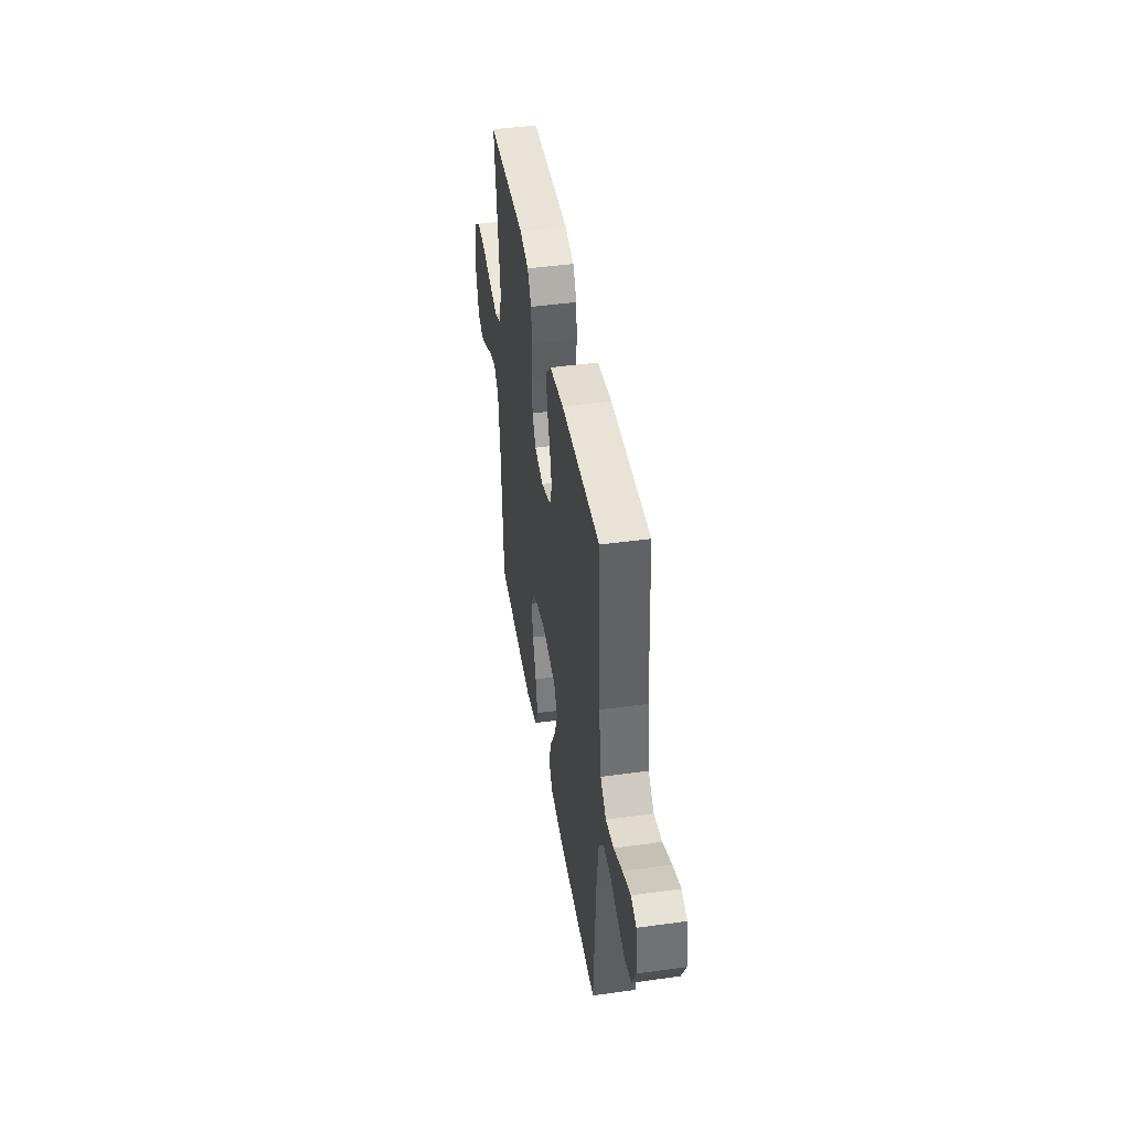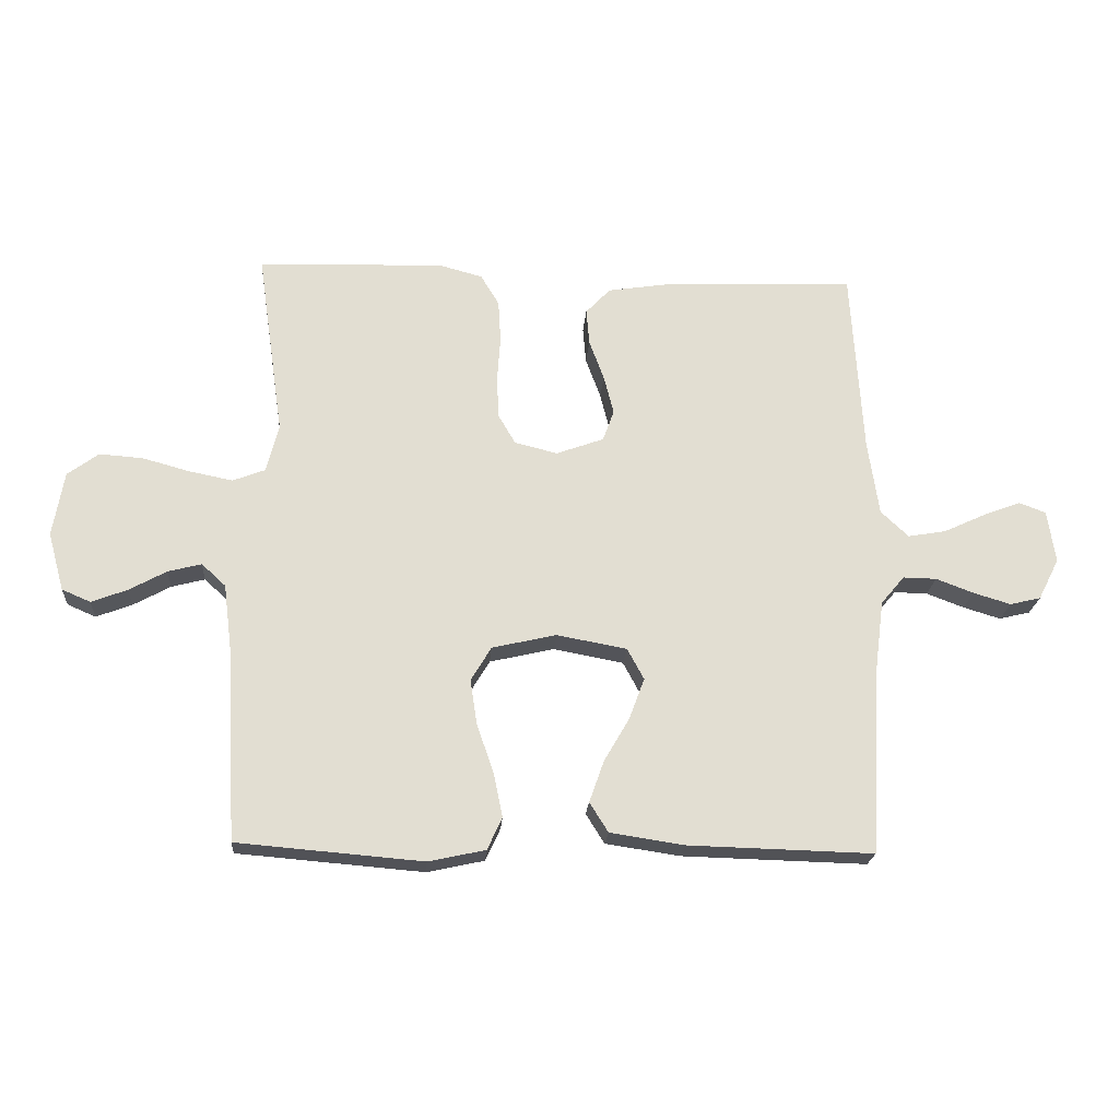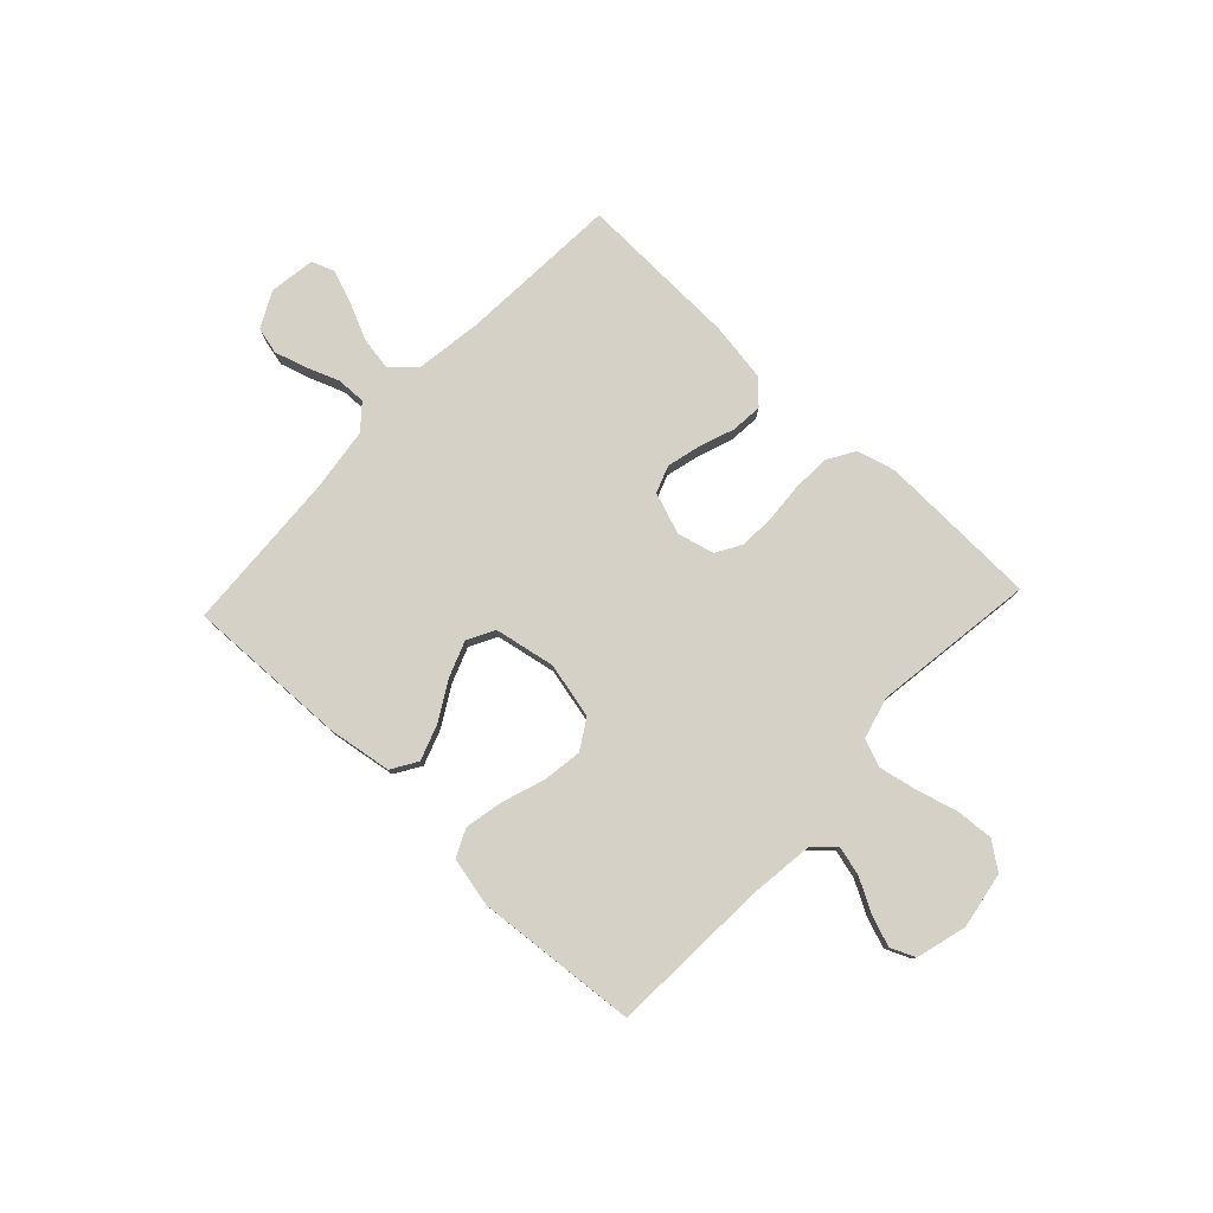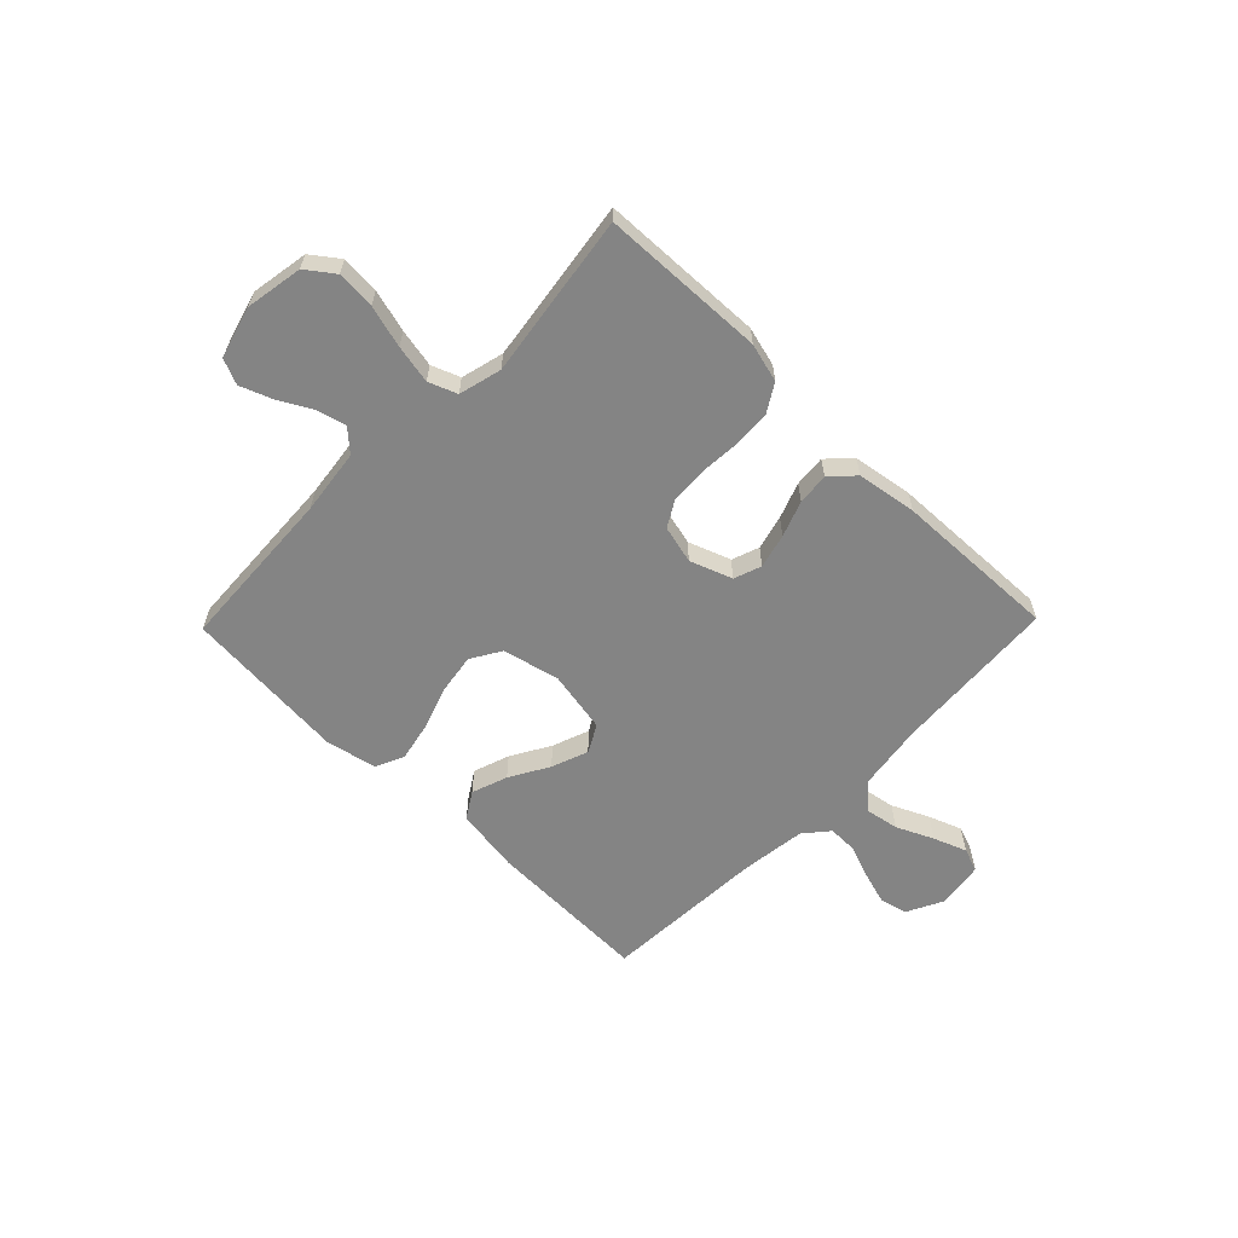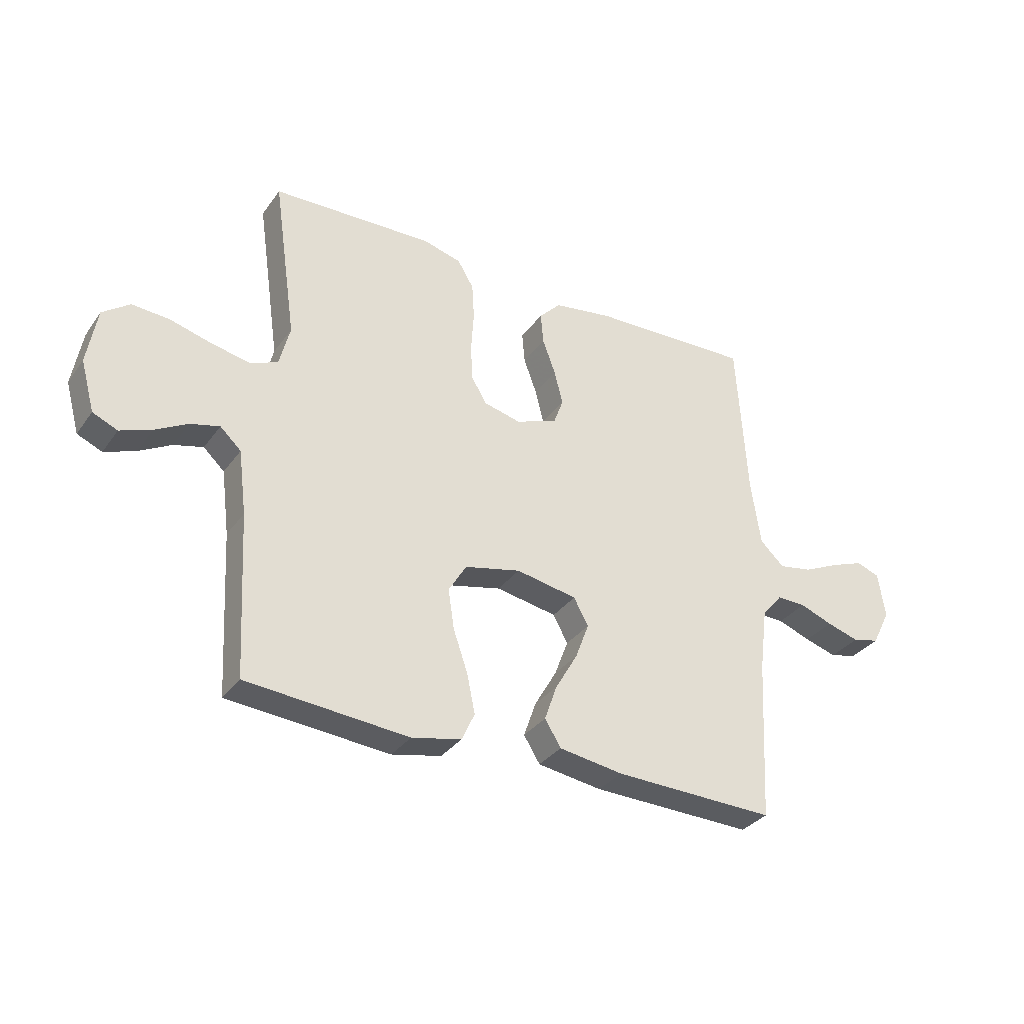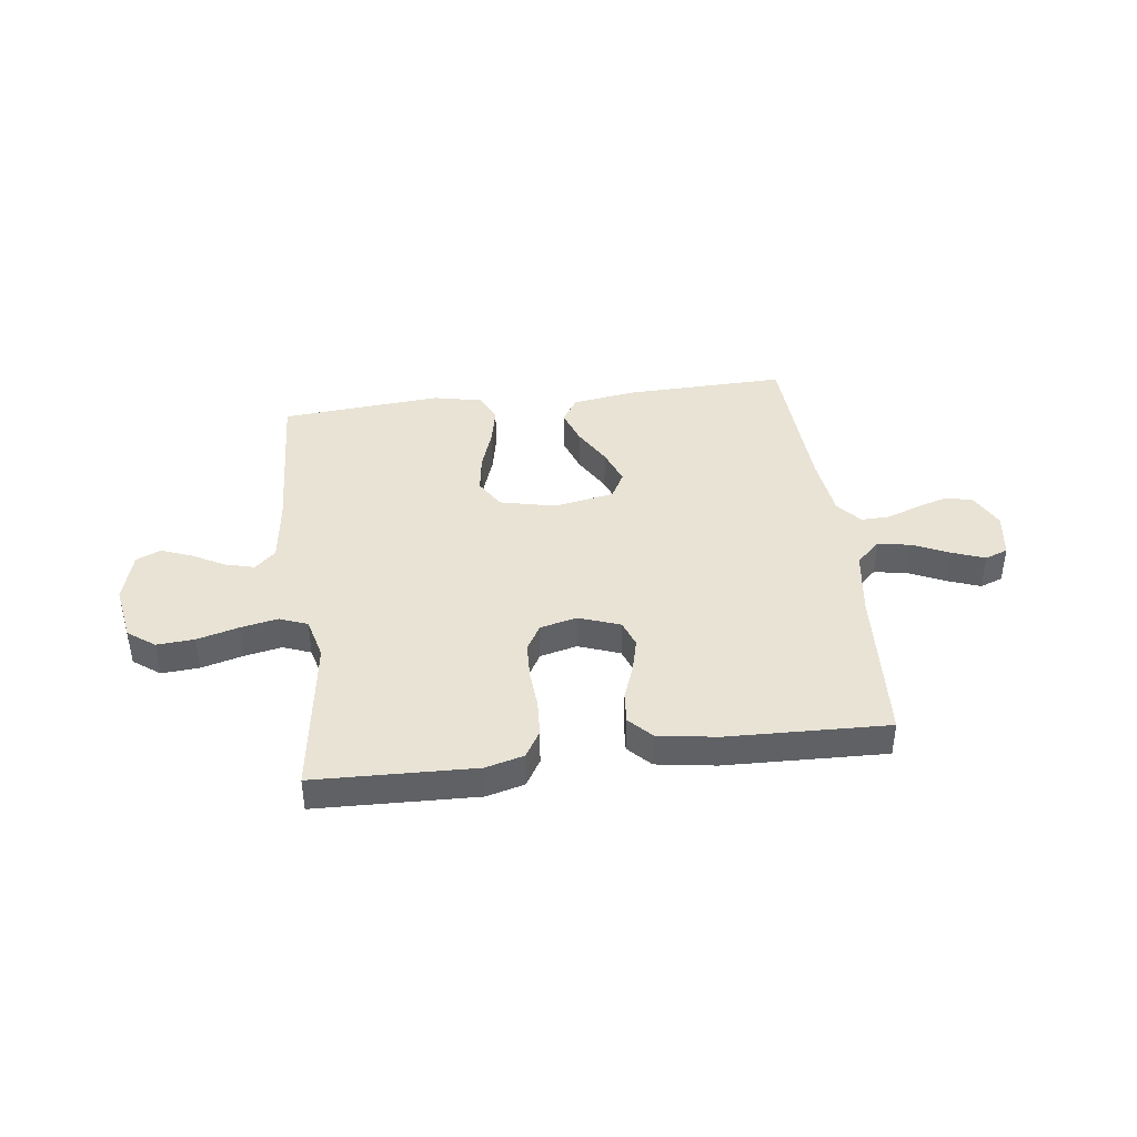
<metadata>
{"format":"obj","ext":"obj","renderer":"f3d","projection":"perspective","resolution":1024,"background":"white","views":[{"elev":43.7,"azim":80.7,"up":"+Z"},{"elev":-21.2,"azim":-4.1,"up":"+Z"},{"elev":79.3,"azim":-136.9,"up":"+Y"},{"elev":-61.3,"azim":-44.2,"up":"+Y"},{"elev":-32.9,"azim":-30.0,"up":"+Z"},{"elev":41.2,"azim":-7.3,"up":"+Y"}]}
</metadata>
<code>
v 0.5 0.07 0.5
v 0.519 0.07 0.2
v 0.537 0.07 0.078
v 0.582 0.07 0.036
v 0.644 0.07 0.047
v 0.711 0.07 0.078
v 0.772 0.07 0.101
v 0.815 0.07 0.085
v 0.828 0.07 0
v 0.794 0.07 -0.067
v 0.744 0.07 -0.079
v 0.684 0.07 -0.061
v 0.623 0.07 -0.038
v 0.569 0.07 -0.037
v 0.531 0.07 -0.082
v 0.516 0.07 -0.2
v 0.5 0.07 -0.5
v 0.2 0.07 -0.492
v 0.081 0.07 -0.474
v 0.051 0.07 -0.426
v 0.074 0.07 -0.36
v 0.115 0.07 -0.289
v 0.14 0.07 -0.222
v 0.113 0.07 -0.172
v 0 0.07 -0.151
v -0.104 0.07 -0.175
v -0.137 0.07 -0.23
v -0.126 0.07 -0.303
v -0.099 0.07 -0.381
v -0.084 0.07 -0.453
v -0.108 0.07 -0.505
v -0.2 0.07 -0.525
v -0.5 0.07 -0.5
v -0.516 0.07 -0.2
v -0.531 0.07 -0.081
v -0.57 0.07 -0.045
v -0.624 0.07 -0.059
v -0.684 0.07 -0.092
v -0.742 0.07 -0.114
v -0.788 0.07 -0.094
v -0.814 0.07 0
v -0.796 0.07 0.105
v -0.746 0.07 0.142
v -0.676 0.07 0.137
v -0.599 0.07 0.116
v -0.529 0.07 0.102
v -0.477 0.07 0.122
v -0.457 0.07 0.2
v -0.5 0.07 0.5
v -0.2 0.07 0.51
v -0.129 0.07 0.491
v -0.099 0.07 0.441
v -0.095 0.07 0.373
v -0.1 0.07 0.299
v -0.097 0.07 0.232
v -0.069 0.07 0.184
v 0 0.07 0.167
v 0.077 0.07 0.195
v 0.095 0.07 0.245
v 0.079 0.07 0.308
v 0.055 0.07 0.373
v 0.05 0.07 0.431
v 0.09 0.07 0.473
v 0.2 0.07 0.49
v 0.5 0 0.5
v 0.519 0 0.2
v 0.537 0 0.078
v 0.582 0 0.036
v 0.644 0 0.047
v 0.711 0 0.078
v 0.772 0 0.101
v 0.815 0 0.085
v 0.828 0 0
v 0.794 0 -0.067
v 0.744 0 -0.079
v 0.684 0 -0.061
v 0.623 0 -0.038
v 0.569 0 -0.037
v 0.531 0 -0.082
v 0.516 0 -0.2
v 0.5 0 -0.5
v 0.2 0 -0.492
v 0.081 0 -0.474
v 0.051 0 -0.426
v 0.074 0 -0.36
v 0.115 0 -0.289
v 0.14 0 -0.222
v 0.113 0 -0.172
v 0 0 -0.151
v -0.104 0 -0.175
v -0.137 0 -0.23
v -0.126 0 -0.303
v -0.099 0 -0.381
v -0.084 0 -0.453
v -0.108 0 -0.505
v -0.2 0 -0.525
v -0.5 0 -0.5
v -0.516 0 -0.2
v -0.531 0 -0.081
v -0.57 0 -0.045
v -0.624 0 -0.059
v -0.684 0 -0.092
v -0.742 0 -0.114
v -0.788 0 -0.094
v -0.814 0 0
v -0.796 0 0.105
v -0.746 0 0.142
v -0.676 0 0.137
v -0.599 0 0.116
v -0.529 0 0.102
v -0.477 0 0.122
v -0.457 0 0.2
v -0.5 0 0.5
v -0.2 0 0.51
v -0.129 0 0.491
v -0.099 0 0.441
v -0.095 0 0.373
v -0.1 0 0.299
v -0.097 0 0.232
v -0.069 0 0.184
v 0 0 0.167
v 0.077 0 0.195
v 0.095 0 0.245
v 0.079 0 0.308
v 0.055 0 0.373
v 0.05 0 0.431
v 0.09 0 0.473
v 0.2 0 0.49
f 64 1 2
f 63 64 2
f 62 63 2
f 61 62 2
f 60 61 2
f 59 60 2 3
f 58 59 3 4
f 57 58 4
f 52 53 54
f 51 52 54
f 50 51 54
f 49 50 54
f 48 49 54
f 47 48 54 55
f 46 47 55 56
f 43 44 45
f 42 43 45
f 41 42 45
f 40 41 45
f 39 40 45
f 38 39 45
f 37 38 45
f 36 37 45 46
f 46 56 57
f 36 46 57
f 35 36 57
f 32 33 34
f 31 32 34
f 30 31 34
f 29 30 34
f 28 29 34
f 27 28 34 35
f 20 21 22
f 19 20 22
f 18 19 22
f 17 18 22
f 16 17 22
f 15 16 22 23
f 14 15 23 24
f 11 12 13
f 10 11 13
f 9 10 13
f 8 9 13
f 7 8 13
f 6 7 13
f 5 6 13
f 4 5 13 14
f 14 24 25
f 4 14 25
f 57 4 25
f 26 27 35 57
f 25 26 57
f 66 65 128
f 66 128 127
f 66 127 126
f 66 126 125
f 66 125 124
f 67 66 124 123
f 68 67 123 122
f 68 122 121
f 118 117 116
f 118 116 115
f 118 115 114
f 118 114 113
f 118 113 112
f 119 118 112 111
f 120 119 111 110
f 109 108 107
f 109 107 106
f 109 106 105
f 109 105 104
f 109 104 103
f 109 103 102
f 109 102 101
f 110 109 101 100
f 121 120 110
f 121 110 100
f 121 100 99
f 98 97 96
f 98 96 95
f 98 95 94
f 98 94 93
f 98 93 92
f 99 98 92 91
f 86 85 84
f 86 84 83
f 86 83 82
f 86 82 81
f 86 81 80
f 87 86 80 79
f 88 87 79 78
f 77 76 75
f 77 75 74
f 77 74 73
f 77 73 72
f 77 72 71
f 77 71 70
f 77 70 69
f 78 77 69 68
f 89 88 78
f 89 78 68
f 89 68 121
f 121 99 91 90
f 121 90 89
f 1 65 66 2
f 2 66 67 3
f 3 67 68 4
f 4 68 69 5
f 5 69 70 6
f 6 70 71 7
f 7 71 72 8
f 8 72 73 9
f 9 73 74 10
f 10 74 75 11
f 11 75 76 12
f 12 76 77 13
f 13 77 78 14
f 14 78 79 15
f 15 79 80 16
f 16 80 81 17
f 17 81 82 18
f 18 82 83 19
f 19 83 84 20
f 20 84 85 21
f 21 85 86 22
f 22 86 87 23
f 23 87 88 24
f 24 88 89 25
f 25 89 90 26
f 26 90 91 27
f 27 91 92 28
f 28 92 93 29
f 29 93 94 30
f 30 94 95 31
f 31 95 96 32
f 32 96 97 33
f 33 97 98 34
f 34 98 99 35
f 35 99 100 36
f 36 100 101 37
f 37 101 102 38
f 38 102 103 39
f 39 103 104 40
f 40 104 105 41
f 41 105 106 42
f 42 106 107 43
f 43 107 108 44
f 44 108 109 45
f 45 109 110 46
f 46 110 111 47
f 47 111 112 48
f 48 112 113 49
f 49 113 114 50
f 50 114 115 51
f 51 115 116 52
f 52 116 117 53
f 53 117 118 54
f 54 118 119 55
f 55 119 120 56
f 56 120 121 57
f 57 121 122 58
f 58 122 123 59
f 59 123 124 60
f 60 124 125 61
f 61 125 126 62
f 62 126 127 63
f 63 127 128 64
f 64 128 65 1

</code>
